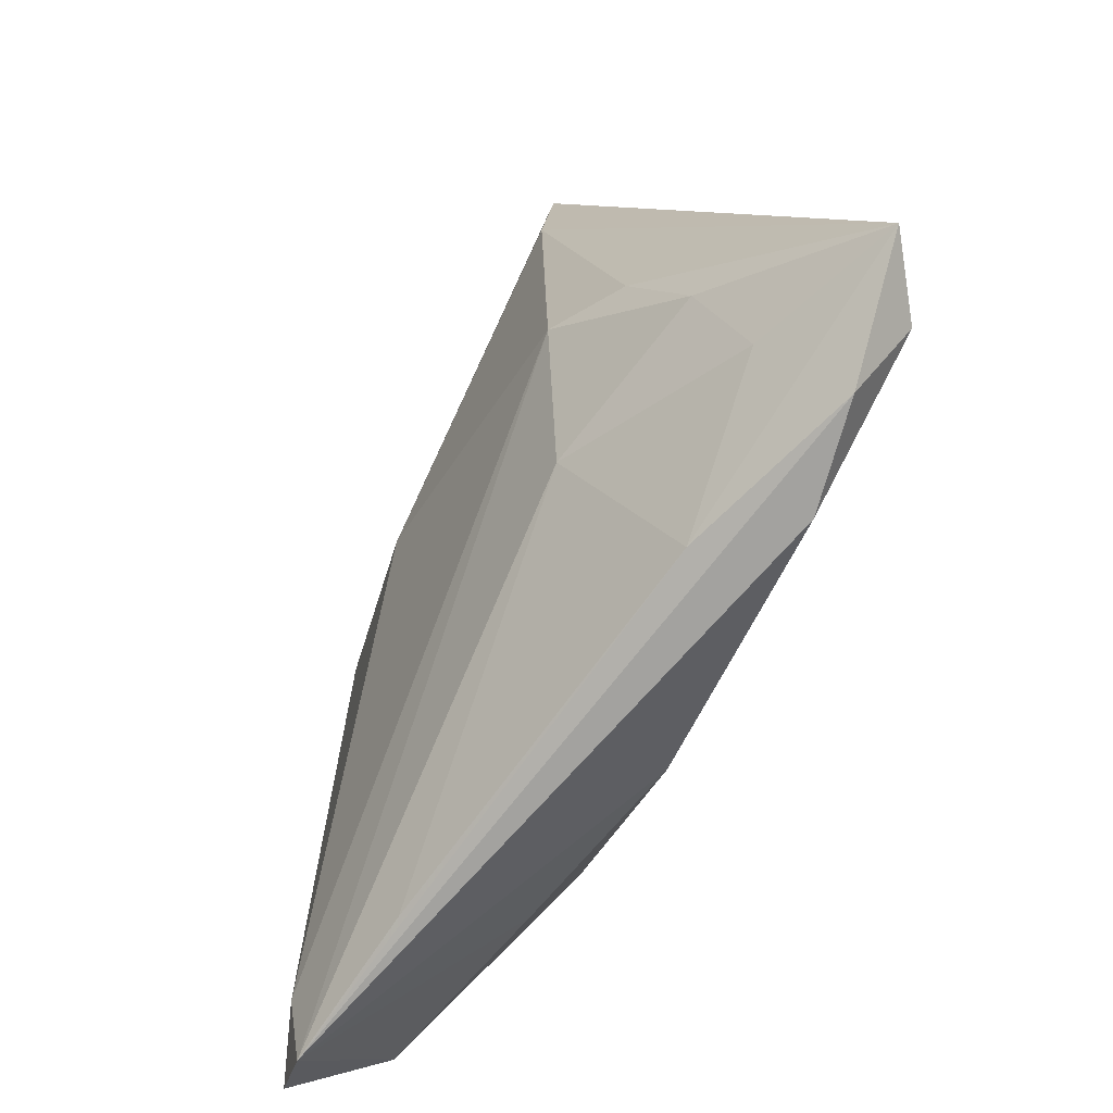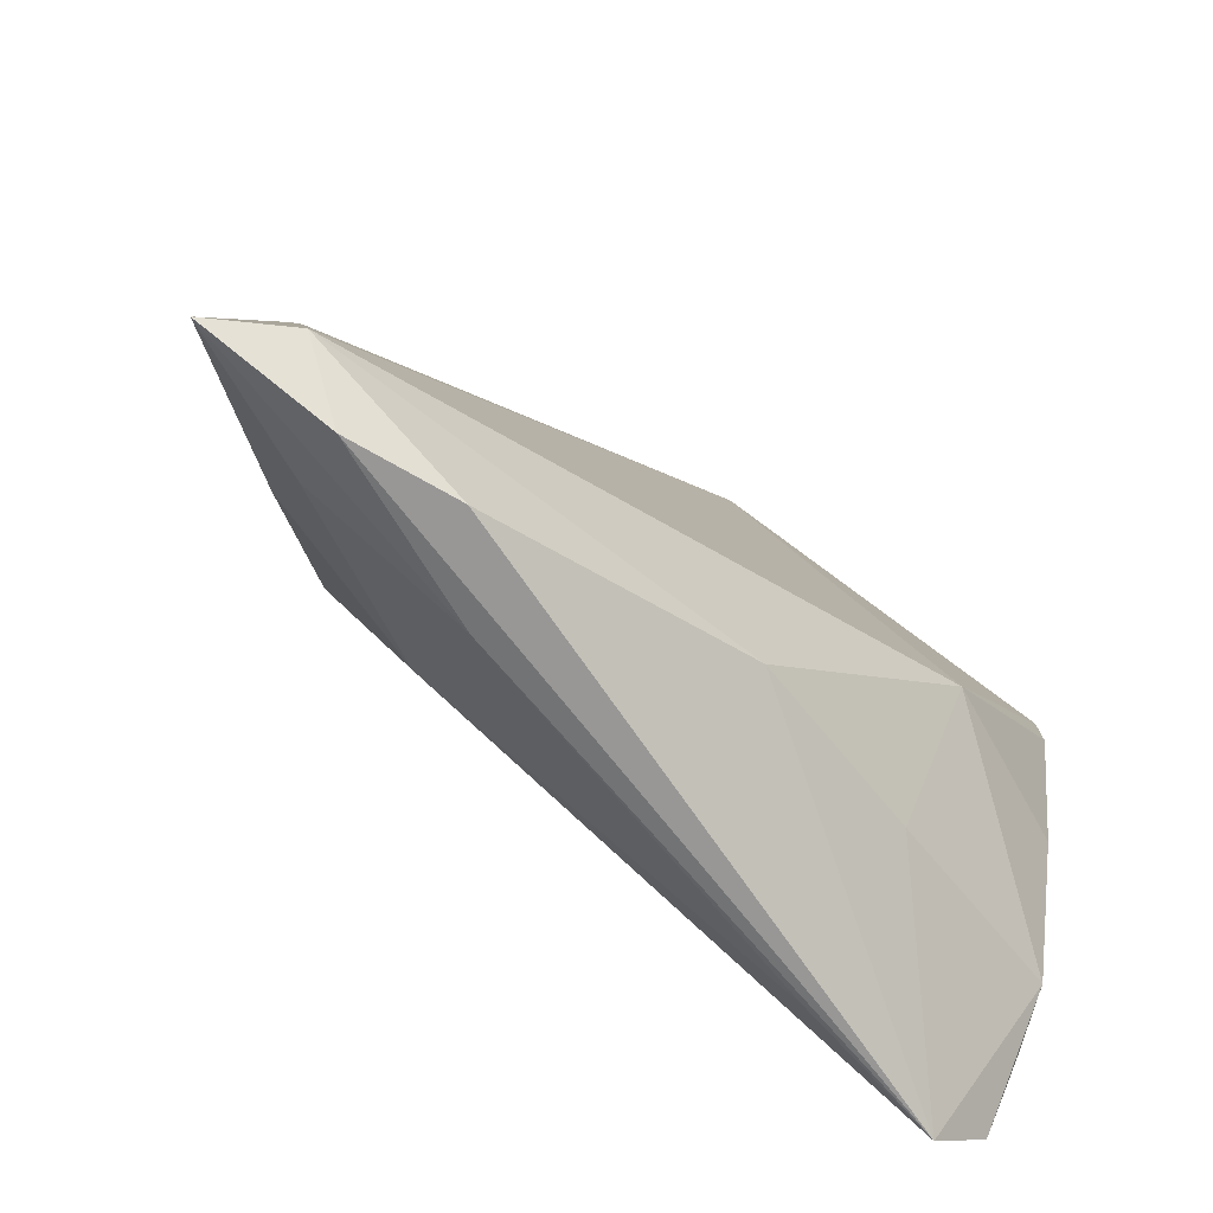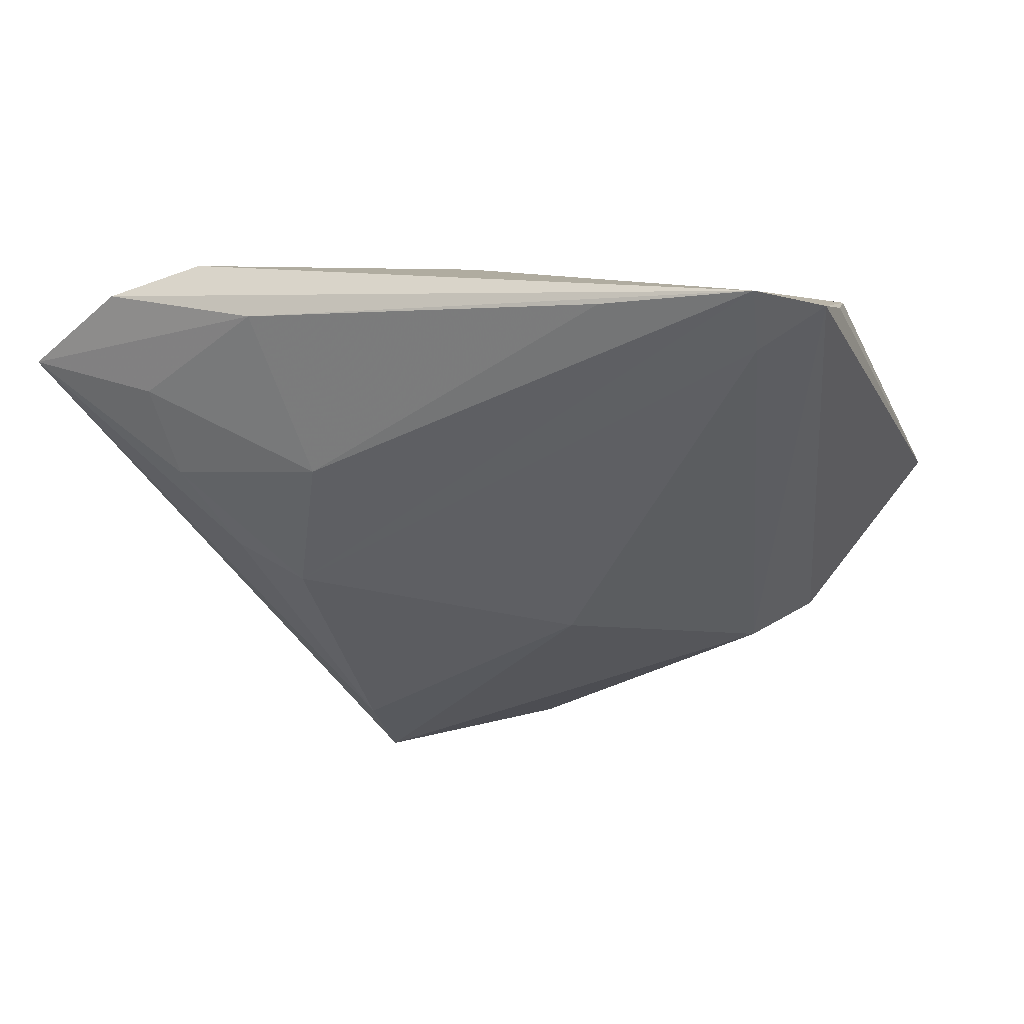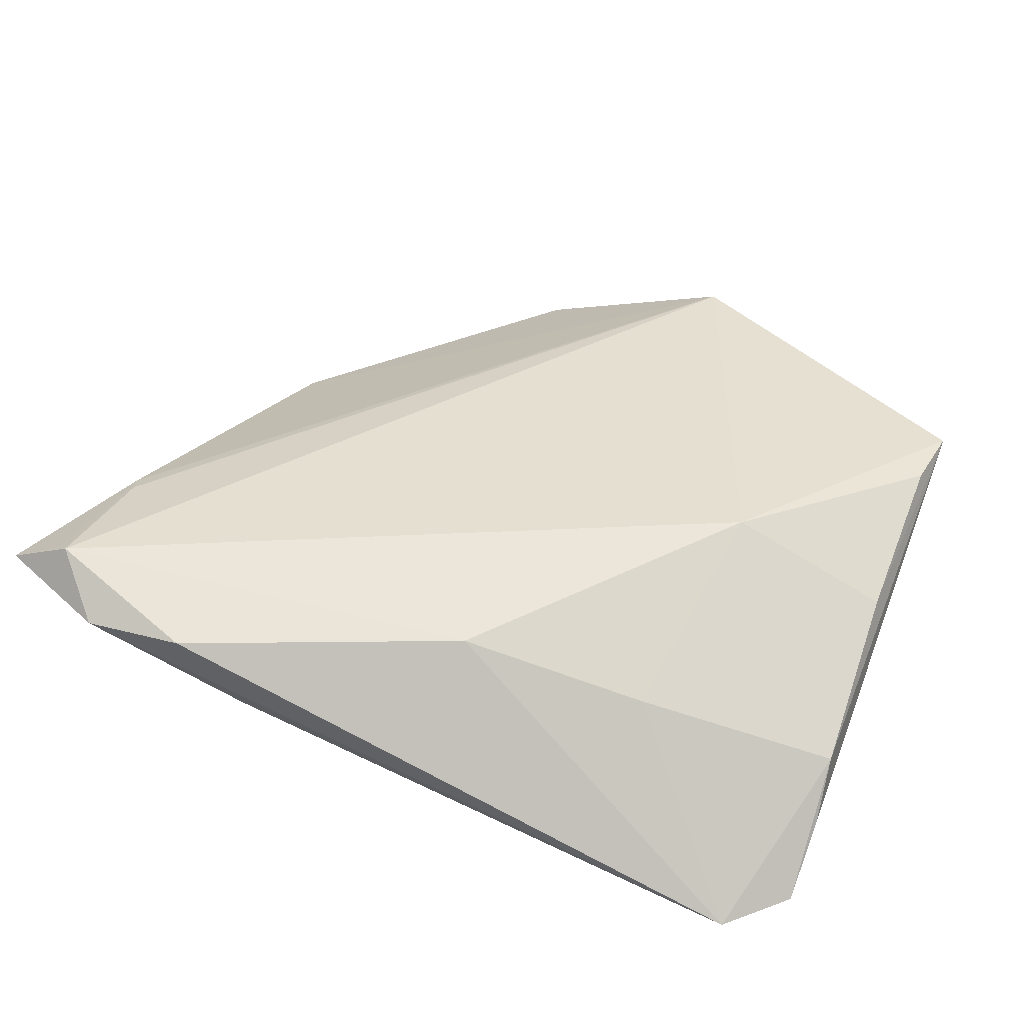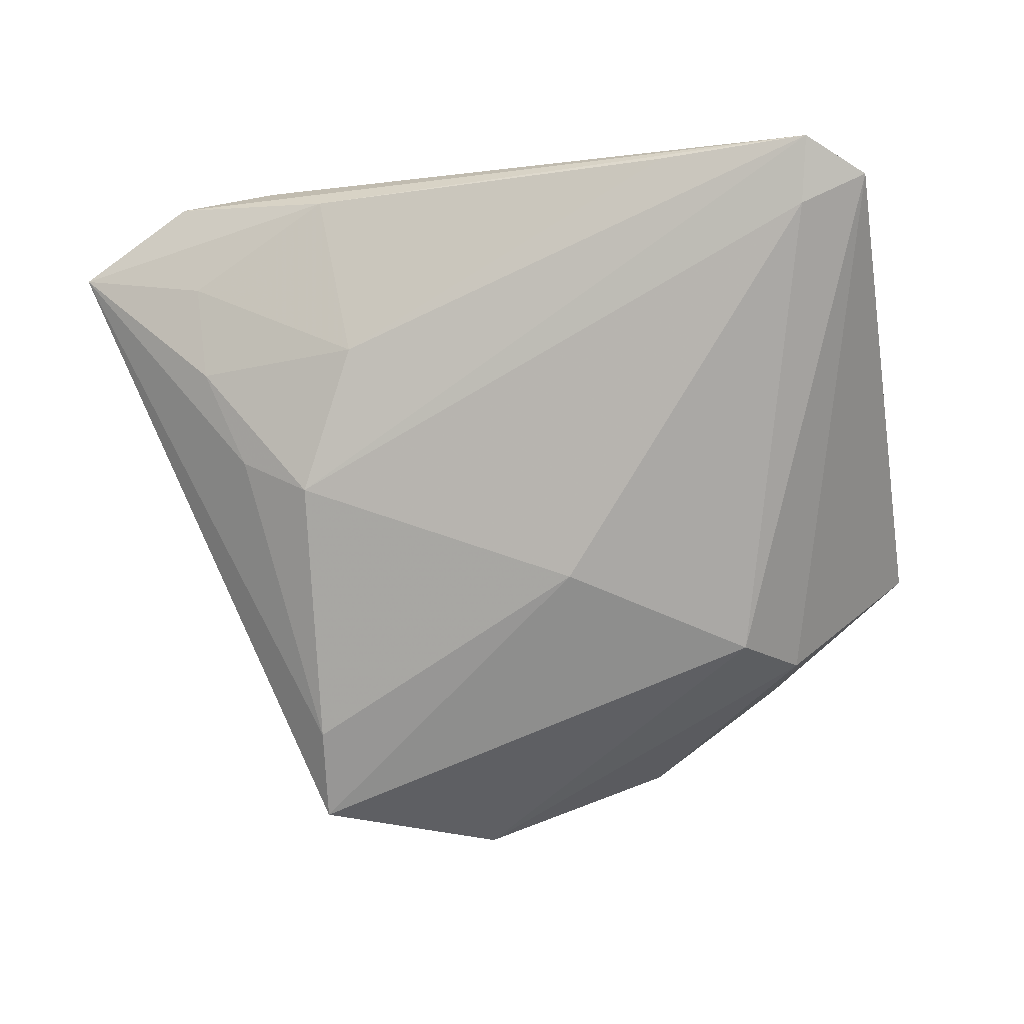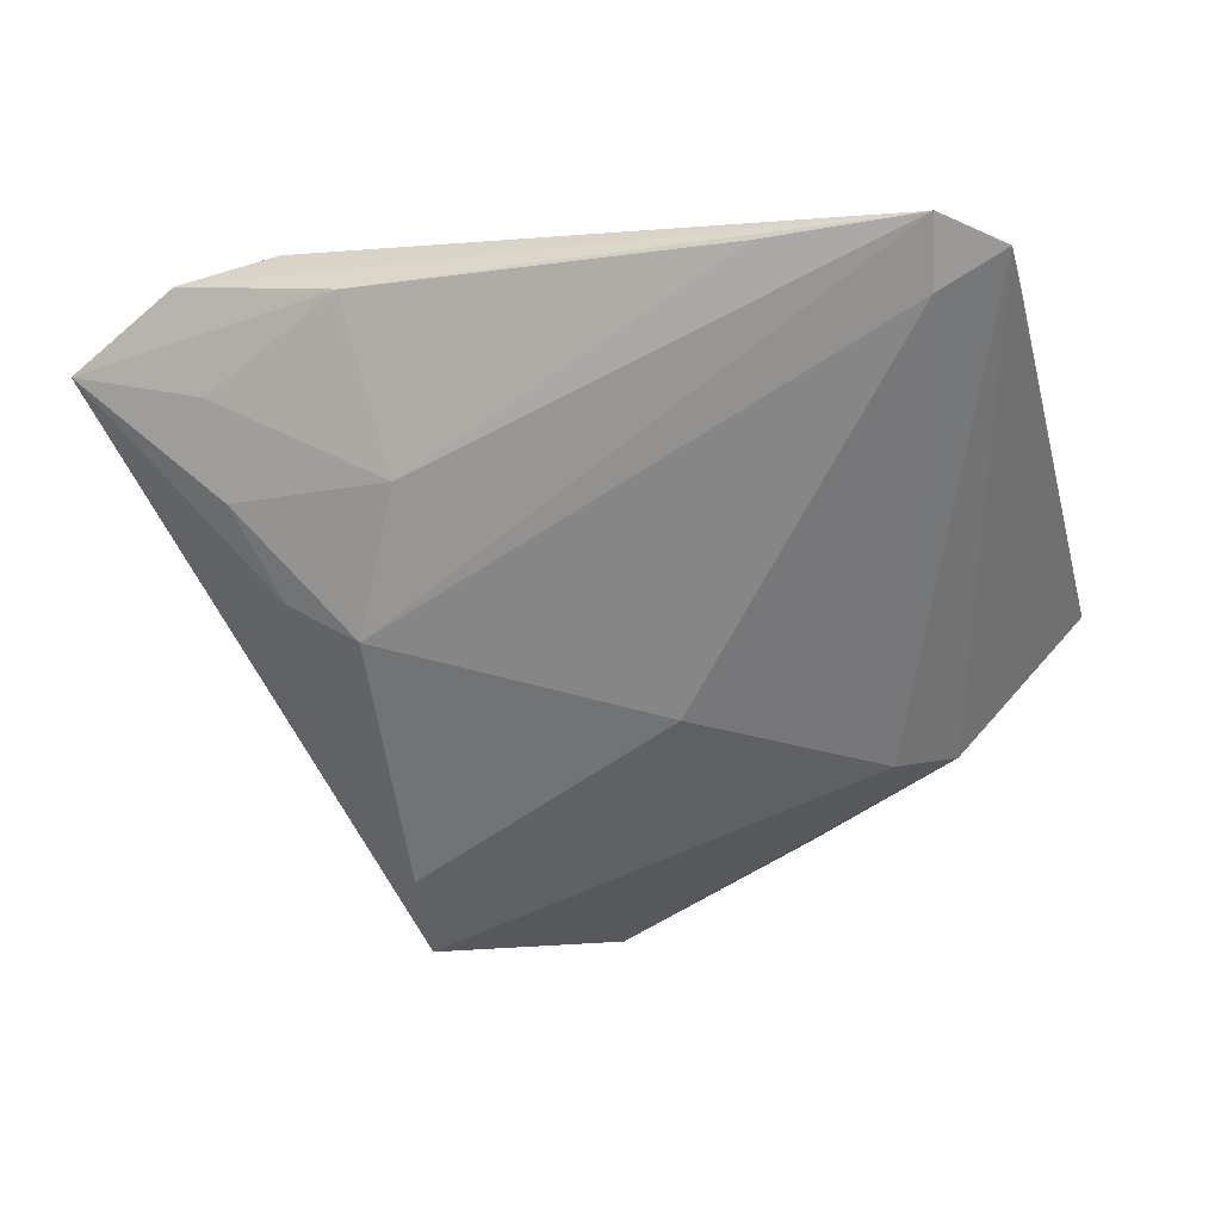
<metadata>
{"format":"obj","ext":"obj","renderer":"f3d","projection":"perspective","resolution":1024,"background":"white","views":[{"elev":-72.5,"azim":-113.1,"up":"+Y"},{"elev":-68.2,"azim":-37.8,"up":"+Y"},{"elev":-33.2,"azim":19.5,"up":"+Z"},{"elev":49.1,"azim":20.8,"up":"+Z"},{"elev":-71.9,"azim":9.2,"up":"+Z"},{"elev":-53.4,"azim":14.4,"up":"+Z"}]}
</metadata>
<code>
v 0.04716 -0.02137 0.00258
v -0.01555 0.05172 -0.006498
v 0.001321 -0.02892 0.01473
v 0.04715 -0.03553 -0.008734
v -0.0435 0.02114 -0.003949
v 0.03057 0.03124 -0.007602
v 0.001636 0.009581 -0.01751
v -0.04419 -0.04171 0.01285
v 0.04684 -1.828e-05 0.00865
v -0.05075 -0.03462 0.01666
v 0.02354 -0.02573 0.008852
v 0.009378 0.05128 0.005003
v 0.02798 2.31e-06 0.01666
v 0.02166 -0.04118 -0.005854
v 0.04729 0.02024 0.01216
v -0.02266 -0.02316 -0.007795
v 0.03838 -0.03364 -0.01153
v 0.02808 0.04061 0.006362
v -0.03143 -0.006336 -0.01254
v -0.0353 0.02783 -0.01511
v 0.04855 0.02863 0.01097
v -0.05004 -0.01887 0.01202
v -0.03686 0.04023 -0.01428
v -0.04321 -0.02133 -0.002004
v 0.04014 -0.04171 -0.009331
v -0.03956 -0.009727 -0.007169
v -0.05924 -0.03429 0.01128
v -0.03172 -0.04171 0.01449
v 0.02349 0.02431 -0.01509
v -0.05238 -0.03395 0.01546
v -0.04299 -0.03194 0.003974
v 0.04757 -0.02739 -0.002914
v -0.02431 -0.0409 0.004807
v -0.05087 -0.01681 0.01087
f 2 12 6
f 5 12 2
f 4 6 21
f 4 1 25
f 18 12 21
f 21 6 18
f 18 6 12
f 23 5 2
f 23 20 27
f 27 5 23
f 16 19 25
f 27 20 26
f 20 19 26
f 21 12 13
f 12 10 13
f 13 10 3
f 34 5 27
f 12 5 34
f 25 3 28
f 3 10 28
f 11 3 25
f 25 1 11
f 11 13 3
f 1 13 11
f 21 1 32
f 32 4 21
f 1 4 32
f 6 4 29
f 2 6 29
f 29 23 2
f 14 16 25
f 19 16 24
f 27 26 24
f 24 26 19
f 21 13 15
f 27 10 30
f 30 34 27
f 10 34 30
f 22 10 12
f 12 34 22
f 22 34 10
f 20 23 7
f 23 29 7
f 7 19 20
f 27 24 31
f 31 24 16
f 25 28 8
f 8 10 27
f 8 28 10
f 9 13 1
f 9 15 13
f 9 1 21
f 21 15 9
f 17 29 4
f 17 7 29
f 17 4 25
f 25 19 17
f 19 7 17
f 33 14 25
f 25 8 33
f 16 14 33
f 33 31 16
f 27 31 33
f 33 8 27

</code>
